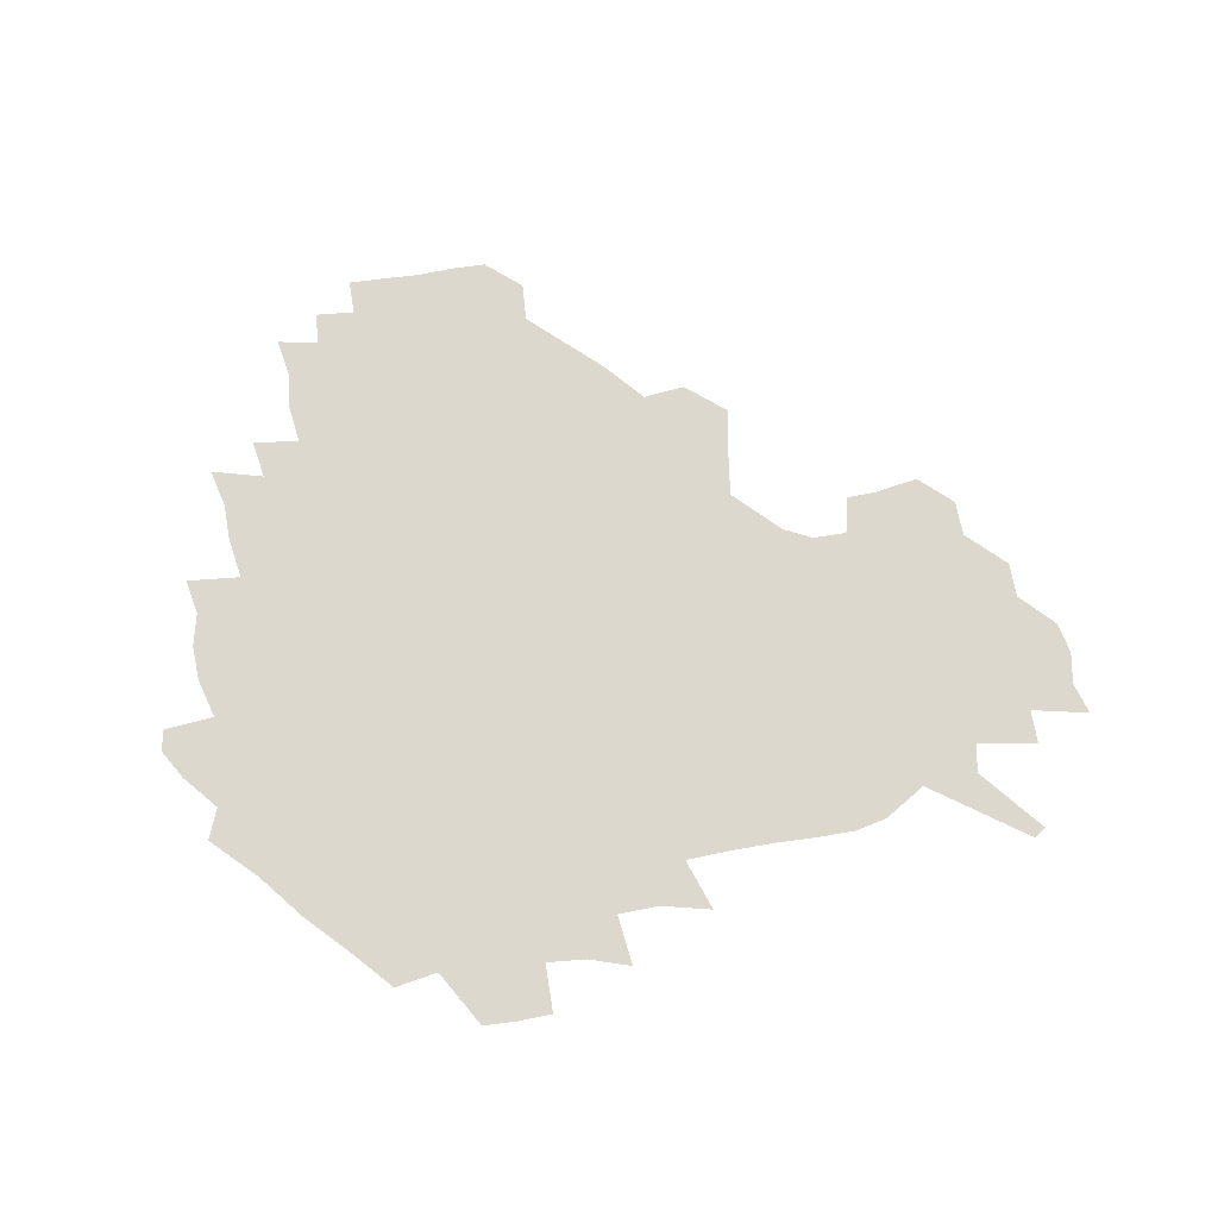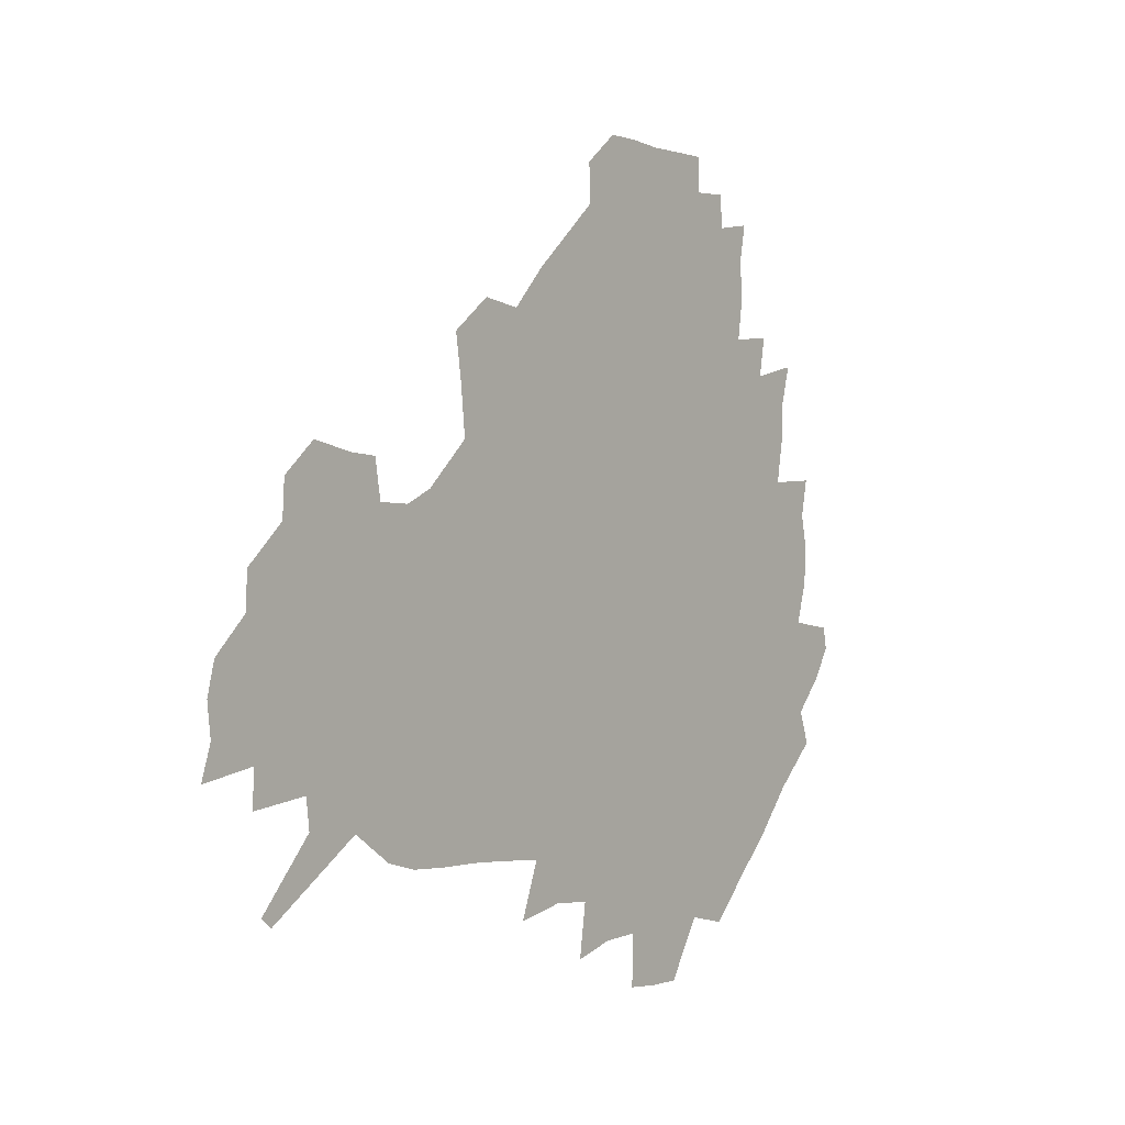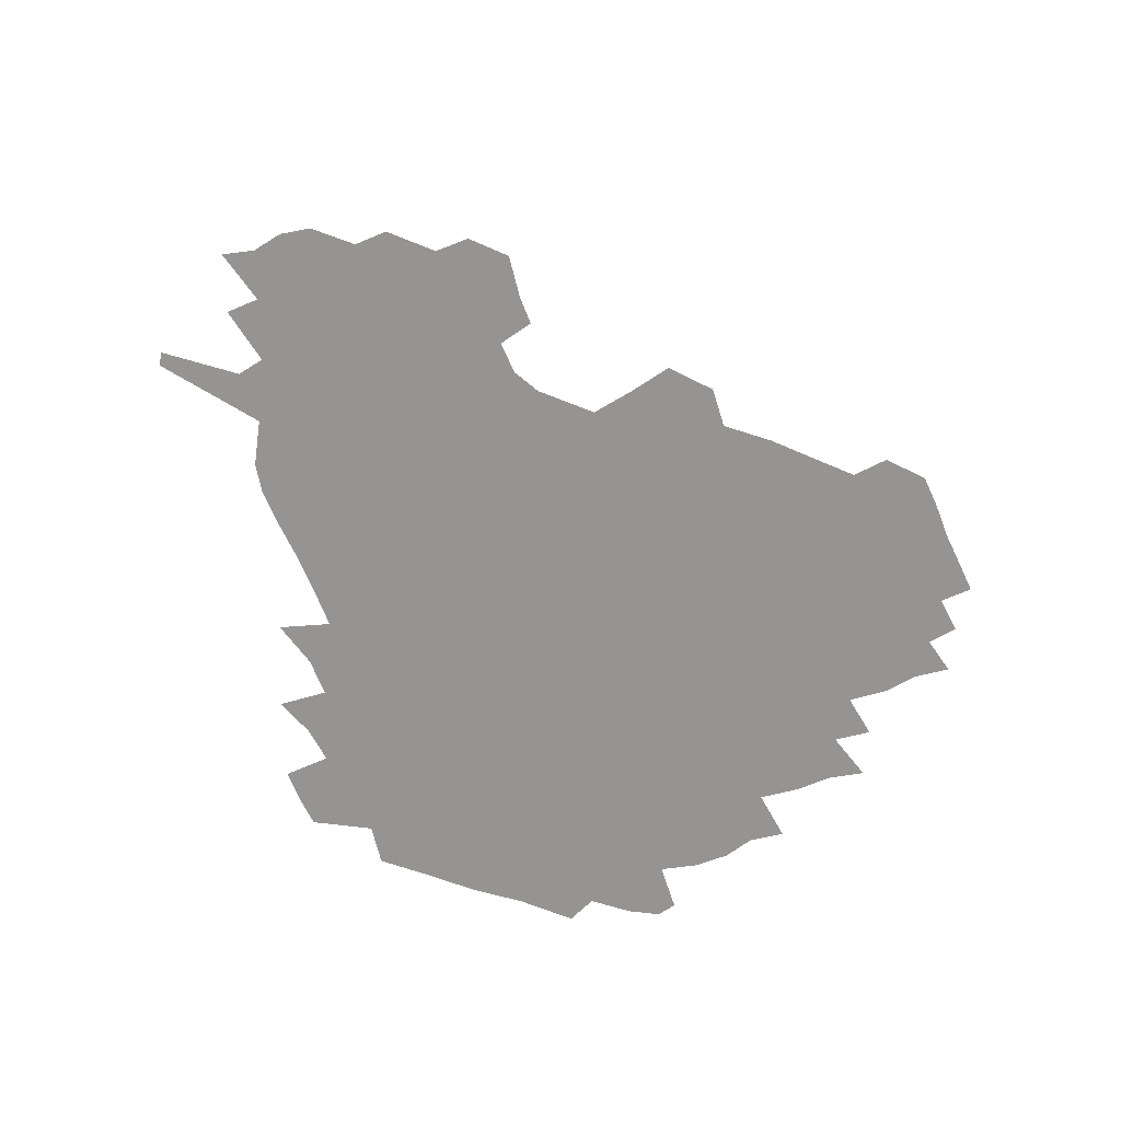
<metadata>
{"format":"obj","ext":"obj","renderer":"f3d","projection":"perspective","resolution":1024,"background":"white","views":[{"elev":72.4,"azim":-7.9,"up":"+Z"},{"elev":-0.7,"azim":126.7,"up":"+Y"},{"elev":-67.2,"azim":114.9,"up":"+Z"}]}
</metadata>
<code>
v 236.2 188 0
v 228.4 200.6 0
v 230 209.8 0
v 244.6 159.7 0
v 249.6 173.3 0
v 251.2 186.1 0
v 253 199 0
v 251.6 212.4 0
v 246.4 229.3 0
v 245.3 244.7 0
v 248.3 259 0
v 245 274.5 0
v 264.4 141.3 0
v 270.5 156.2 0
v 272.8 170.2 0
v 274.3 183.9 0
v 270.6 198.3 0
v 270.8 212.1 0
v 271.1 226.6 0
v 272.6 241.3 0
v 270.6 256.8 0
v 268.3 272.9 0
v 264.9 291.3 0
v 264.4 306.7 0
v 259.8 323.1 0
v 280.3 122.6 0
v 286.1 139.7 0
v 291.5 155.3 0
v 292.8 169.1 0
v 290.6 183.1 0
v 289.4 197.2 0
v 289.5 211.2 0
v 287.6 225.8 0
v 289.2 239.9 0
v 289.5 254.4 0
v 287.6 269.8 0
v 285 286.6 0
v 283.7 302.5 0
v 282.5 317.7 0
v 279.3 334.2 0
v 297.9 105.5 0
v 301.7 123.9 0
v 305 140.3 0
v 307.3 155 0
v 308 168.7 0
v 307.2 182.4 0
v 306.6 196.3 0
v 305.6 210.5 0
v 305.4 224.7 0
v 304.4 239.1 0
v 305.9 253 0
v 304.3 268.2 0
v 302 284.6 0
v 299.1 301.8 0
v 299.8 316.5 0
v 299.3 332 0
v 296.5 350.2 0
v 297.9 364.3 0
v 294.7 380.6 0
v 314.5 88.46 0
v 316.4 107.5 0
v 318.5 124.7 0
v 320 140.2 0
v 321.7 155 0
v 322.3 168.7 0
v 322 182.2 0
v 321.3 196 0
v 321.4 209.8 0
v 321.6 223.7 0
v 321.3 237.9 0
v 320.1 252.8 0
v 318.6 268.4 0
v 317.6 283.9 0
v 316.1 300 0
v 314.1 316.8 0
v 315.8 331 0
v 315.5 346.4 0
v 314.7 361.7 0
v 312 377.6 0
v 313 391.4 0
v 333 92.2 0
v 333.1 109.5 0
v 333.8 125.6 0
v 334.8 140.9 0
v 335.3 155 0
v 335.9 168.8 0
v 336 182.2 0
v 336.1 195.7 0
v 335.4 209.6 0
v 335.6 223.4 0
v 335.8 237.2 0
v 334.2 252.6 0
v 335.1 266.4 0
v 332.9 283.2 0
v 331.1 300 0
v 331.1 315.3 0
v 331.2 330.3 0
v 330.6 345.9 0
v 330.4 360.9 0
v 329.9 375.9 0
v 329.6 390.4 0
v 329.3 405 0
v 348 68.19 0
v 347.5 91.79 0
v 347.6 110 0
v 348.5 127.3 0
v 348.8 141.7 0
v 348.9 155.3 0
v 349.1 169 0
v 349.3 182.4 0
v 349.6 195.8 0
v 349.5 209.4 0
v 349.8 223.1 0
v 349.5 237.2 0
v 349.9 251 0
v 348.9 266.4 0
v 347.1 283.8 0
v 346.7 299.1 0
v 346.2 314.9 0
v 346.3 329.9 0
v 345.9 345.4 0
v 345.5 360.6 0
v 346.2 374.9 0
v 344.5 390.8 0
v 345.1 404.9 0
v 362.5 68.01 0
v 362 93 0
v 361.9 110.6 0
v 362.1 127.9 0
v 362.1 141.6 0
v 362.1 155.2 0
v 362.2 168.8 0
v 362.3 182.4 0
v 362.6 196 0
v 362.9 209.7 0
v 362.9 223.5 0
v 363 237.3 0
v 363.3 251.1 0
v 363.4 265 0
v 361.3 283.9 0
v 360.7 300.9 0
v 360.9 315.1 0
v 360.7 330.7 0
v 361 345.2 0
v 360.7 360.3 0
v 361.1 374.8 0
v 360.7 390 0
v 360.6 404.6 0
v 377.3 68.94 0
v 376.9 90.14 0
v 376.1 110.7 0
v 375.2 128.5 0
v 375.5 141.7 0
v 375.5 155.3 0
v 375.5 168.9 0
v 375.6 182.5 0
v 375.8 196.1 0
v 376.1 209.9 0
v 376.3 223.8 0
v 376.4 237.3 0
v 377.3 250.4 0
v 376.9 265.2 0
v 376.2 281.6 0
v 375.1 300.6 0
v 375.4 315.8 0
v 375.5 330.9 0
v 375.8 345.1 0
v 375.8 360.1 0
v 375.8 375.2 0
v 375.6 390.5 0
v 375.3 405.6 0
v 393.8 89.13 0
v 391.1 110.2 0
v 390.5 125.8 0
v 389.2 141.5 0
v 388.7 155.7 0
v 389 169.1 0
v 388.9 182.9 0
v 389 196.4 0
v 389.5 210.3 0
v 389.6 224.1 0
v 390 237.3 0
v 390.3 250.9 0
v 390.4 265.9 0
v 390.2 282.1 0
v 389.9 298.9 0
v 389.7 316.6 0
v 390.2 331.2 0
v 390.6 345.9 0
v 390.6 360.7 0
v 390.7 376.2 0
v 390.6 390.9 0
v 390.3 405.6 0
v 412.1 83.81 0
v 408.8 105.7 0
v 405.7 124.9 0
v 403.9 140.6 0
v 403.1 155.1 0
v 402.2 169.9 0
v 401.8 183.5 0
v 402.2 196.9 0
v 401.9 210.5 0
v 402.8 224.1 0
v 403.1 237.6 0
v 403.3 250.8 0
v 403.9 265.1 0
v 404.4 280.5 0
v 404.7 297.2 0
v 405.2 313.8 0
v 405.4 330 0
v 405.6 346.1 0
v 405.9 362.5 0
v 405.4 376.6 0
v 406 392.9 0
v 426.3 106.8 0
v 422.3 124.3 0
v 419.9 139.6 0
v 417 155.7 0
v 416.7 169.4 0
v 416.7 183.1 0
v 416.6 196.8 0
v 416.1 210.7 0
v 416.1 224.3 0
v 416.9 238 0
v 416.5 251.2 0
v 417.2 265 0
v 418.3 280.7 0
v 419 295.8 0
v 420 314.6 0
v 420.7 330.8 0
v 420.9 347.1 0
v 420.7 363 0
v 448.2 102.3 0
v 439.9 124.3 0
v 434.7 140.6 0
v 432.5 155.2 0
v 431.1 169.4 0
v 430.7 183.1 0
v 430.8 196.8 0
v 430.5 210.6 0
v 429.6 224.6 0
v 430 238.2 0
v 430.3 251.7 0
v 431.1 265.7 0
v 432.5 280.9 0
v 433.7 296.7 0
v 434.8 312.9 0
v 436 330.8 0
v 436.7 348.8 0
v 458.7 125.6 0
v 453.4 139.9 0
v 450.3 154.2 0
v 446.9 169.1 0
v 446.4 182.7 0
v 447.2 196.3 0
v 443.8 211.5 0
v 443.5 224.9 0
v 443.8 238.3 0
v 444.5 252 0
v 445.6 266.1 0
v 446.9 280.7 0
v 448.6 296.5 0
v 450.9 314.4 0
v 452.4 332 0
v 477.1 126.3 0
v 471.2 140.1 0
v 466.6 154.6 0
v 465.5 168 0
v 462.8 182.4 0
v 462.8 195.9 0
v 460.1 210.8 0
v 458.7 224.8 0
v 459.1 238.4 0
v 459.6 252.2 0
v 459.8 265.9 0
v 462.6 280.7 0
v 465.6 297.9 0
v 467.1 315.1 0
v 470.4 334.4 0
v 495.1 126.2 0
v 485.7 141.9 0
v 484.1 154.6 0
v 480.5 168.6 0
v 479.8 182 0
v 477.5 196.1 0
v 475.8 210.2 0
v 473.2 224.7 0
v 473.7 238 0
v 476.3 251.8 0
v 479 266.2 0
v 483.1 281.3 0
v 485.1 300.8 0
v 488.2 320.4 0
v 511.7 126.8 0
v 501.2 142.9 0
v 499.2 155.2 0
v 495.1 169.3 0
v 494.2 182.2 0
v 491 196.8 0
v 489.5 210.4 0
v 488.3 223.9 0
v 490.7 237 0
v 494.1 249.9 0
v 503 262.5 0
v 525.4 130.2 0
v 515.7 145 0
v 511.5 157.5 0
v 509 170.4 0
v 506.4 183.9 0
v 504.5 197.2 0
v 502.8 210.4 0
v 501 223.2 0
v 503.5 235 0
v 507.3 246.6 0
v 515.3 256.7 0
v 535.6 136.8 0
v 530.1 147.3 0
v 525.1 159.2 0
v 522.8 171.2 0
v 520.9 183.9 0
v 520.2 196.6 0
v 518 209.8 0
v 517.6 222 0
v 517 233.6 0
v 519.5 244.1 0
v 530.1 257 0
v 532.9 273 0
v 543.1 141.7 0
v 541.9 150.3 0
v 539.3 160.2 0
v 537.2 171.7 0
v 534 184.4 0
v 534 196.4 0
v 535.8 208.6 0
v 534 221 0
v 536.4 233.4 0
v 539.1 245.8 0
v 542.4 259.2 0
v 546 273.8 0
v 585.4 113.6 0
v 552.9 148.6 0
v 555.9 158 0
v 554.1 170.9 0
v 553.8 183.1 0
v 555.8 195.5 0
v 556 208.4 0
v 555.8 221.6 0
v 559.6 234.9 0
v 556.5 247.9 0
v 559.1 261.5 0
v 564.7 277.4 0
v 590.3 117.2 0
v 566.8 144.1 0
v 568.4 156.5 0
v 571.9 169.4 0
v 570.9 182.1 0
v 571.2 194.8 0
v 572.4 208 0
v 574.9 221.3 0
v 577.4 234.7 0
v 580.2 249.2 0
v 579.4 264.5 0
v 594.4 153 0
v 593.9 167.9 0
v 589.6 181 0
v 585.5 194.3 0
v 592 205.9 0
v 597.8 218.5 0
v 597.3 233.3 0
v 618.5 163.2 0
v 614.1 176.9 0
v 615.8 190.7 0
v 612.5 203.9 0
f 5 6 1
f 1 6 2
f 6 7 2
f 2 7 3
f 7 8 3
f 13 14 4
f 4 14 5
f 14 15 5
f 5 15 6
f 15 16 6
f 6 16 7
f 16 17 7
f 7 17 8
f 17 18 8
f 8 18 9
f 18 19 9
f 9 19 10
f 19 20 10
f 10 20 11
f 20 21 11
f 11 21 12
f 21 22 12
f 26 27 13
f 13 27 14
f 27 28 14
f 14 28 15
f 28 29 15
f 15 29 16
f 29 30 16
f 16 30 17
f 30 31 17
f 17 31 18
f 31 32 18
f 18 32 19
f 32 33 19
f 19 33 20
f 33 34 20
f 20 34 21
f 34 35 21
f 21 35 22
f 35 36 22
f 22 36 23
f 36 37 23
f 23 37 24
f 37 38 24
f 24 38 25
f 38 39 25
f 41 42 26
f 26 42 27
f 42 43 27
f 27 43 28
f 43 44 28
f 28 44 29
f 44 45 29
f 29 45 30
f 45 46 30
f 30 46 31
f 46 47 31
f 31 47 32
f 47 48 32
f 32 48 33
f 48 49 33
f 33 49 34
f 49 50 34
f 34 50 35
f 50 51 35
f 35 51 36
f 51 52 36
f 36 52 37
f 52 53 37
f 37 53 38
f 53 54 38
f 38 54 39
f 54 55 39
f 39 55 40
f 55 56 40
f 60 61 41
f 41 61 42
f 61 62 42
f 42 62 43
f 62 63 43
f 43 63 44
f 63 64 44
f 44 64 45
f 64 65 45
f 45 65 46
f 65 66 46
f 46 66 47
f 66 67 47
f 47 67 48
f 67 68 48
f 48 68 49
f 68 69 49
f 49 69 50
f 69 70 50
f 50 70 51
f 70 71 51
f 51 71 52
f 71 72 52
f 52 72 53
f 72 73 53
f 53 73 54
f 73 74 54
f 54 74 55
f 74 75 55
f 55 75 56
f 75 76 56
f 56 76 57
f 76 77 57
f 57 77 58
f 77 78 58
f 58 78 59
f 78 79 59
f 60 81 61
f 81 82 61
f 61 82 62
f 82 83 62
f 62 83 63
f 83 84 63
f 63 84 64
f 84 85 64
f 64 85 65
f 85 86 65
f 65 86 66
f 86 87 66
f 66 87 67
f 87 88 67
f 67 88 68
f 88 89 68
f 68 89 69
f 89 90 69
f 69 90 70
f 90 91 70
f 70 91 71
f 91 92 71
f 71 92 72
f 92 93 72
f 72 93 73
f 93 94 73
f 73 94 74
f 94 95 74
f 74 95 75
f 95 96 75
f 75 96 76
f 96 97 76
f 76 97 77
f 97 98 77
f 77 98 78
f 98 99 78
f 78 99 79
f 99 100 79
f 79 100 80
f 100 101 80
f 103 104 81
f 81 104 82
f 104 105 82
f 82 105 83
f 105 106 83
f 83 106 84
f 106 107 84
f 84 107 85
f 107 108 85
f 85 108 86
f 108 109 86
f 86 109 87
f 109 110 87
f 87 110 88
f 110 111 88
f 88 111 89
f 111 112 89
f 89 112 90
f 112 113 90
f 90 113 91
f 113 114 91
f 91 114 92
f 114 115 92
f 92 115 93
f 115 116 93
f 93 116 94
f 116 117 94
f 94 117 95
f 117 118 95
f 95 118 96
f 118 119 96
f 96 119 97
f 119 120 97
f 97 120 98
f 120 121 98
f 98 121 99
f 121 122 99
f 99 122 100
f 122 123 100
f 100 123 101
f 123 124 101
f 101 124 102
f 124 125 102
f 103 126 104
f 126 127 104
f 104 127 105
f 127 128 105
f 105 128 106
f 128 129 106
f 106 129 107
f 129 130 107
f 107 130 108
f 130 131 108
f 108 131 109
f 131 132 109
f 109 132 110
f 132 133 110
f 110 133 111
f 133 134 111
f 111 134 112
f 134 135 112
f 112 135 113
f 135 136 113
f 113 136 114
f 136 137 114
f 114 137 115
f 137 138 115
f 115 138 116
f 138 139 116
f 116 139 117
f 139 140 117
f 117 140 118
f 140 141 118
f 118 141 119
f 141 142 119
f 119 142 120
f 142 143 120
f 120 143 121
f 143 144 121
f 121 144 122
f 144 145 122
f 122 145 123
f 145 146 123
f 123 146 124
f 146 147 124
f 124 147 125
f 147 148 125
f 126 149 127
f 149 150 127
f 127 150 128
f 150 151 128
f 128 151 129
f 151 152 129
f 129 152 130
f 152 153 130
f 130 153 131
f 153 154 131
f 131 154 132
f 154 155 132
f 132 155 133
f 155 156 133
f 133 156 134
f 156 157 134
f 134 157 135
f 157 158 135
f 135 158 136
f 158 159 136
f 136 159 137
f 159 160 137
f 137 160 138
f 160 161 138
f 138 161 139
f 161 162 139
f 139 162 140
f 162 163 140
f 140 163 141
f 163 164 141
f 141 164 142
f 164 165 142
f 142 165 143
f 165 166 143
f 143 166 144
f 166 167 144
f 144 167 145
f 167 168 145
f 145 168 146
f 168 169 146
f 146 169 147
f 169 170 147
f 147 170 148
f 170 171 148
f 150 172 151
f 172 173 151
f 151 173 152
f 173 174 152
f 152 174 153
f 174 175 153
f 153 175 154
f 175 176 154
f 154 176 155
f 176 177 155
f 155 177 156
f 177 178 156
f 156 178 157
f 178 179 157
f 157 179 158
f 179 180 158
f 158 180 159
f 180 181 159
f 159 181 160
f 181 182 160
f 160 182 161
f 182 183 161
f 161 183 162
f 183 184 162
f 162 184 163
f 184 185 163
f 163 185 164
f 185 186 164
f 164 186 165
f 186 187 165
f 165 187 166
f 187 188 166
f 166 188 167
f 188 189 167
f 167 189 168
f 189 190 168
f 168 190 169
f 190 191 169
f 169 191 170
f 191 192 170
f 170 192 171
f 192 193 171
f 172 194 173
f 194 195 173
f 173 195 174
f 195 196 174
f 174 196 175
f 196 197 175
f 175 197 176
f 197 198 176
f 176 198 177
f 198 199 177
f 177 199 178
f 199 200 178
f 178 200 179
f 200 201 179
f 179 201 180
f 201 202 180
f 180 202 181
f 202 203 181
f 181 203 182
f 203 204 182
f 182 204 183
f 204 205 183
f 183 205 184
f 205 206 184
f 184 206 185
f 206 207 185
f 185 207 186
f 207 208 186
f 186 208 187
f 208 209 187
f 187 209 188
f 209 210 188
f 188 210 189
f 210 211 189
f 189 211 190
f 211 212 190
f 190 212 191
f 212 213 191
f 191 213 192
f 213 214 192
f 192 214 193
f 195 215 196
f 215 216 196
f 196 216 197
f 216 217 197
f 197 217 198
f 217 218 198
f 198 218 199
f 218 219 199
f 199 219 200
f 219 220 200
f 200 220 201
f 220 221 201
f 201 221 202
f 221 222 202
f 202 222 203
f 222 223 203
f 203 223 204
f 223 224 204
f 204 224 205
f 224 225 205
f 205 225 206
f 225 226 206
f 206 226 207
f 226 227 207
f 207 227 208
f 227 228 208
f 208 228 209
f 228 229 209
f 209 229 210
f 229 230 210
f 210 230 211
f 230 231 211
f 211 231 212
f 231 232 212
f 212 232 213
f 215 233 216
f 233 234 216
f 216 234 217
f 234 235 217
f 217 235 218
f 235 236 218
f 218 236 219
f 236 237 219
f 219 237 220
f 237 238 220
f 220 238 221
f 238 239 221
f 221 239 222
f 239 240 222
f 222 240 223
f 240 241 223
f 223 241 224
f 241 242 224
f 224 242 225
f 242 243 225
f 225 243 226
f 243 244 226
f 226 244 227
f 244 245 227
f 227 245 228
f 245 246 228
f 228 246 229
f 246 247 229
f 229 247 230
f 247 248 230
f 230 248 231
f 248 249 231
f 231 249 232
f 234 250 235
f 250 251 235
f 235 251 236
f 251 252 236
f 236 252 237
f 252 253 237
f 237 253 238
f 253 254 238
f 238 254 239
f 254 255 239
f 239 255 240
f 255 256 240
f 240 256 241
f 256 257 241
f 241 257 242
f 257 258 242
f 242 258 243
f 258 259 243
f 243 259 244
f 259 260 244
f 244 260 245
f 260 261 245
f 245 261 246
f 261 262 246
f 246 262 247
f 262 263 247
f 247 263 248
f 263 264 248
f 248 264 249
f 250 265 251
f 265 266 251
f 251 266 252
f 266 267 252
f 252 267 253
f 267 268 253
f 253 268 254
f 268 269 254
f 254 269 255
f 269 270 255
f 255 270 256
f 270 271 256
f 256 271 257
f 271 272 257
f 257 272 258
f 272 273 258
f 258 273 259
f 273 274 259
f 259 274 260
f 274 275 260
f 260 275 261
f 275 276 261
f 261 276 262
f 276 277 262
f 262 277 263
f 277 278 263
f 263 278 264
f 278 279 264
f 265 280 266
f 280 281 266
f 266 281 267
f 281 282 267
f 267 282 268
f 282 283 268
f 268 283 269
f 283 284 269
f 269 284 270
f 284 285 270
f 270 285 271
f 285 286 271
f 271 286 272
f 286 287 272
f 272 287 273
f 287 288 273
f 273 288 274
f 288 289 274
f 274 289 275
f 289 290 275
f 275 290 276
f 290 291 276
f 276 291 277
f 291 292 277
f 277 292 278
f 292 293 278
f 278 293 279
f 280 294 281
f 294 295 281
f 281 295 282
f 295 296 282
f 282 296 283
f 296 297 283
f 283 297 284
f 297 298 284
f 284 298 285
f 298 299 285
f 285 299 286
f 299 300 286
f 286 300 287
f 300 301 287
f 287 301 288
f 301 302 288
f 288 302 289
f 302 303 289
f 289 303 290
f 303 304 290
f 290 304 291
f 294 305 295
f 305 306 295
f 295 306 296
f 306 307 296
f 296 307 297
f 307 308 297
f 297 308 298
f 308 309 298
f 298 309 299
f 309 310 299
f 299 310 300
f 310 311 300
f 300 311 301
f 311 312 301
f 301 312 302
f 312 313 302
f 302 313 303
f 313 314 303
f 303 314 304
f 314 315 304
f 305 316 306
f 316 317 306
f 306 317 307
f 317 318 307
f 307 318 308
f 318 319 308
f 308 319 309
f 319 320 309
f 309 320 310
f 320 321 310
f 310 321 311
f 321 322 311
f 311 322 312
f 322 323 312
f 312 323 313
f 323 324 313
f 313 324 314
f 324 325 314
f 314 325 315
f 325 326 315
f 316 328 317
f 328 329 317
f 317 329 318
f 329 330 318
f 318 330 319
f 330 331 319
f 319 331 320
f 331 332 320
f 320 332 321
f 332 333 321
f 321 333 322
f 333 334 322
f 322 334 323
f 334 335 323
f 323 335 324
f 335 336 324
f 324 336 325
f 336 337 325
f 325 337 326
f 337 338 326
f 326 338 327
f 338 339 327
f 328 340 329
f 340 341 329
f 329 341 330
f 341 342 330
f 330 342 331
f 342 343 331
f 331 343 332
f 343 344 332
f 332 344 333
f 344 345 333
f 333 345 334
f 345 346 334
f 334 346 335
f 346 347 335
f 335 347 336
f 347 348 336
f 336 348 337
f 348 349 337
f 337 349 338
f 349 350 338
f 338 350 339
f 350 351 339
f 340 352 341
f 352 353 341
f 341 353 342
f 353 354 342
f 342 354 343
f 354 355 343
f 343 355 344
f 355 356 344
f 344 356 345
f 356 357 345
f 345 357 346
f 357 358 346
f 346 358 347
f 358 359 347
f 347 359 348
f 359 360 348
f 348 360 349
f 360 361 349
f 349 361 350
f 361 362 350
f 350 362 351
f 354 363 355
f 363 364 355
f 355 364 356
f 364 365 356
f 356 365 357
f 365 366 357
f 357 366 358
f 366 367 358
f 358 367 359
f 367 368 359
f 359 368 360
f 368 369 360
f 360 369 361
f 364 370 365
f 370 371 365
f 365 371 366
f 371 372 366
f 366 372 367
f 372 373 367
f 367 373 368

</code>
